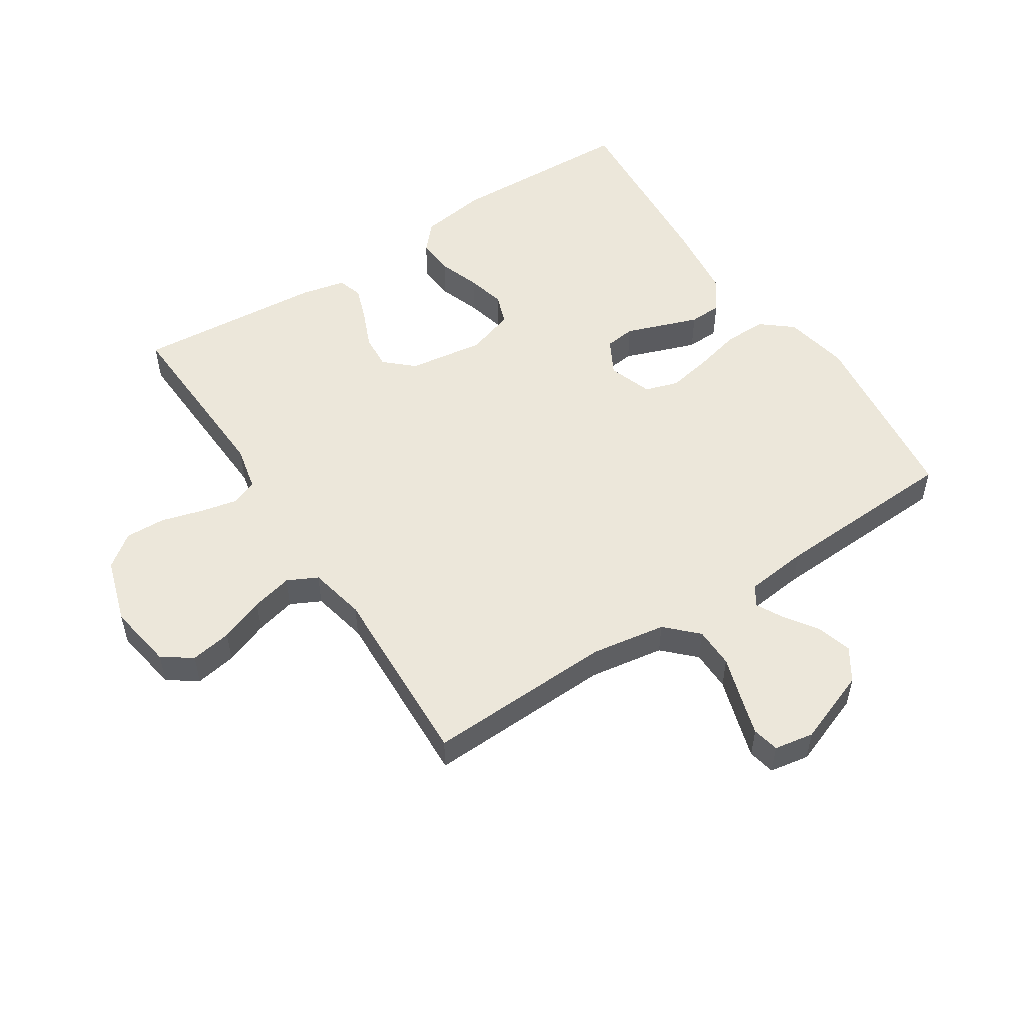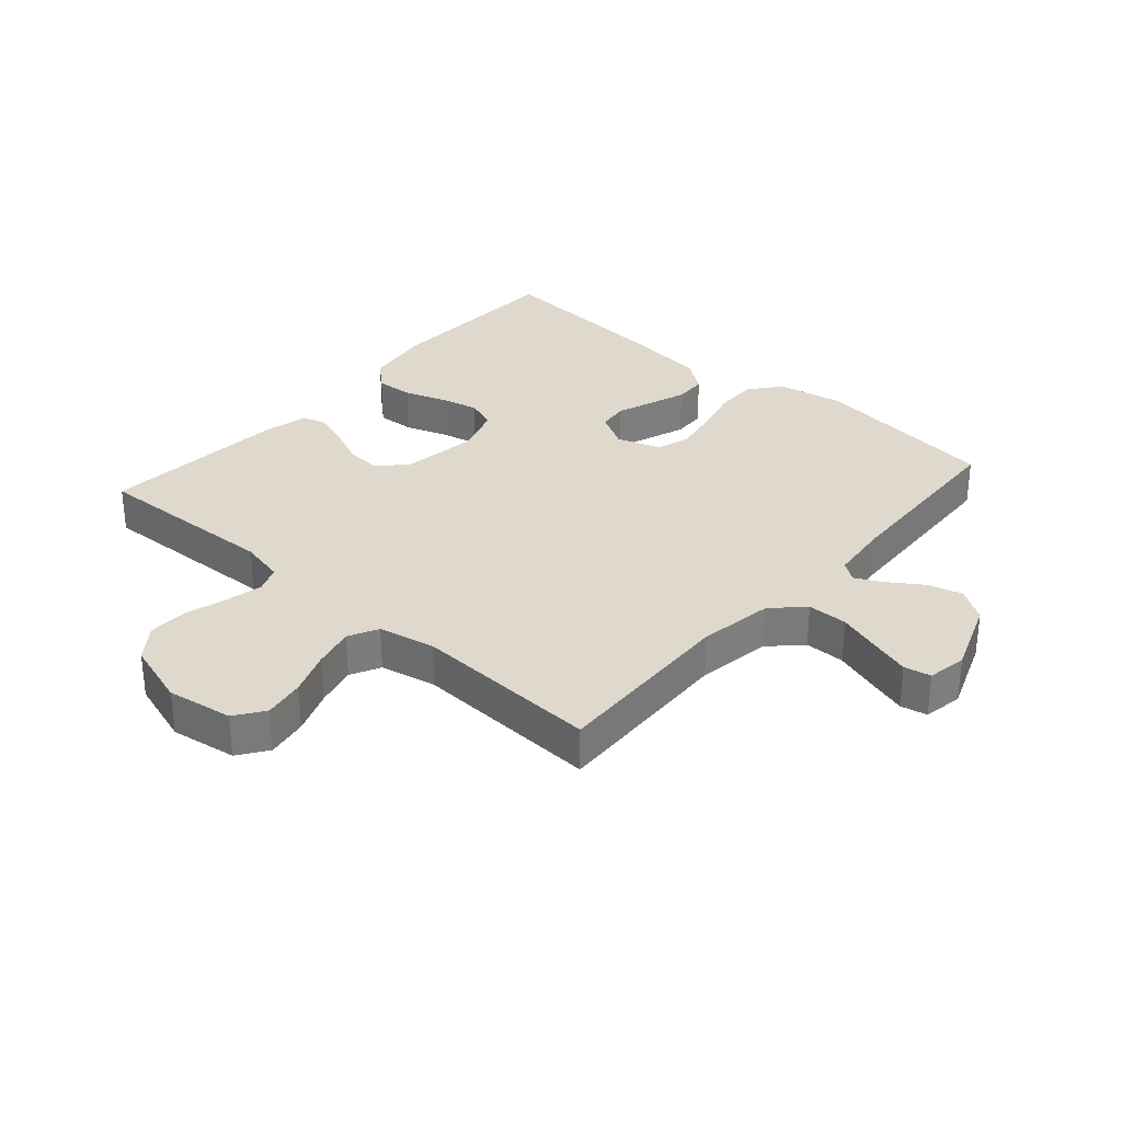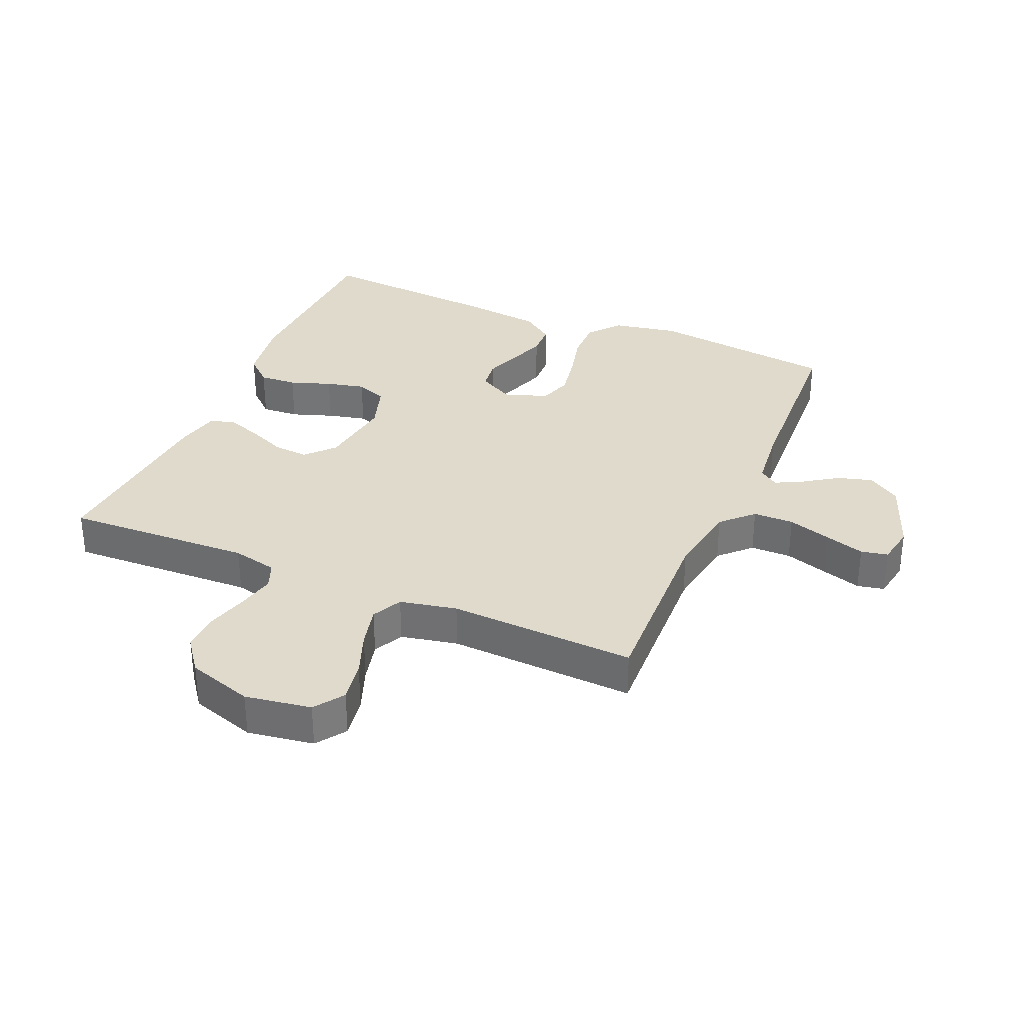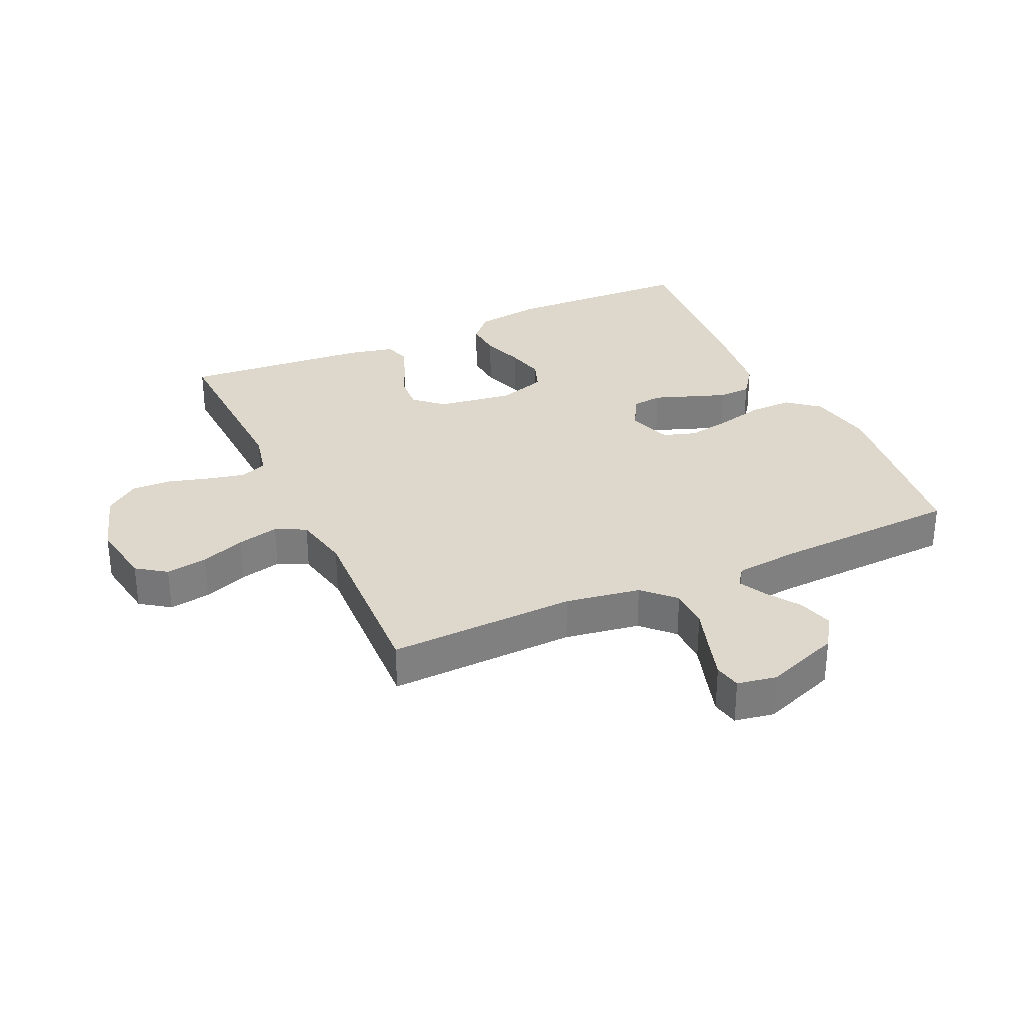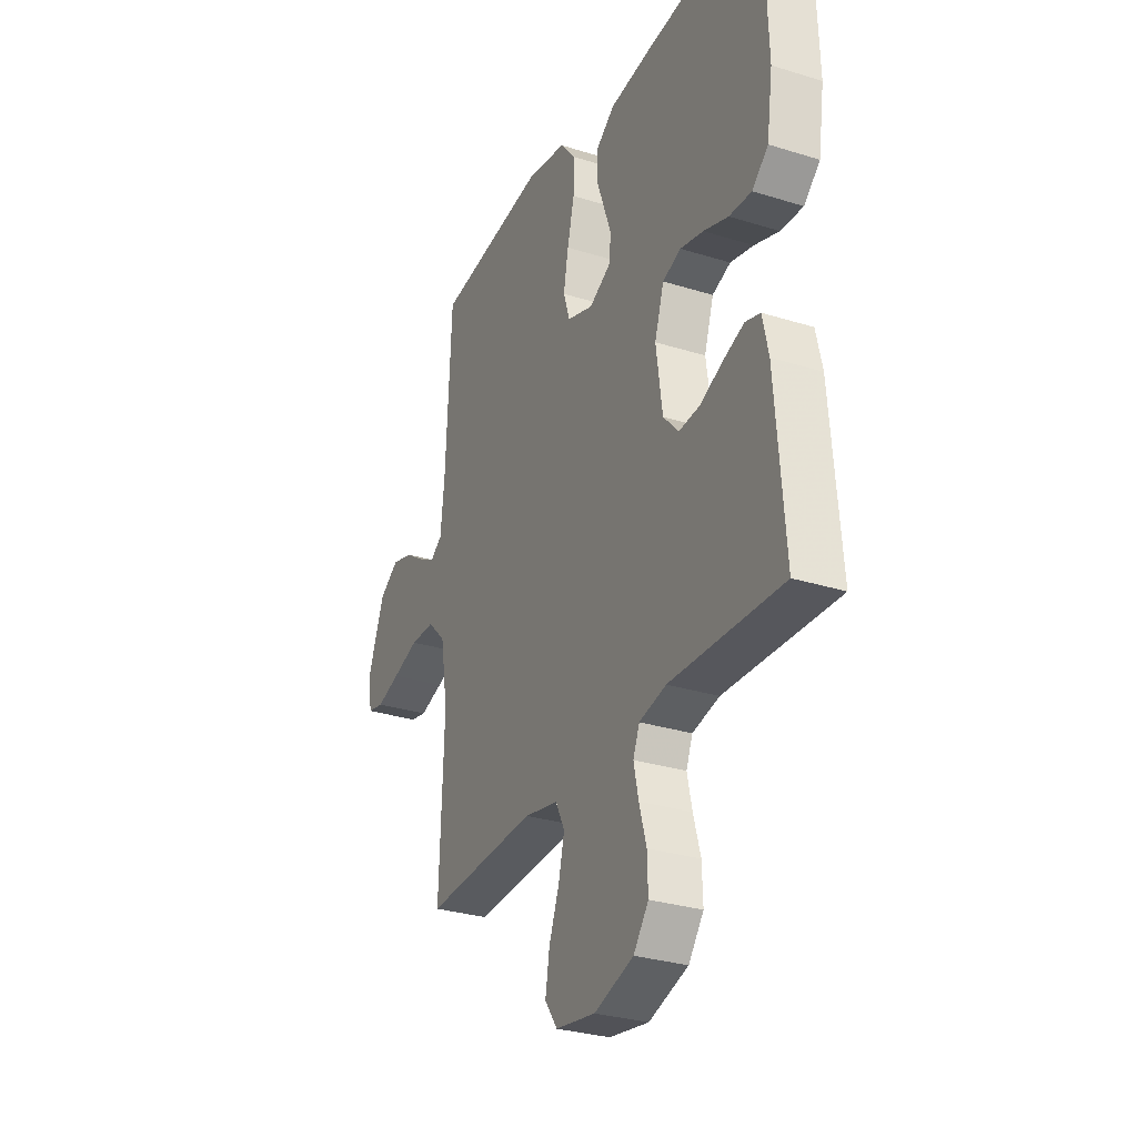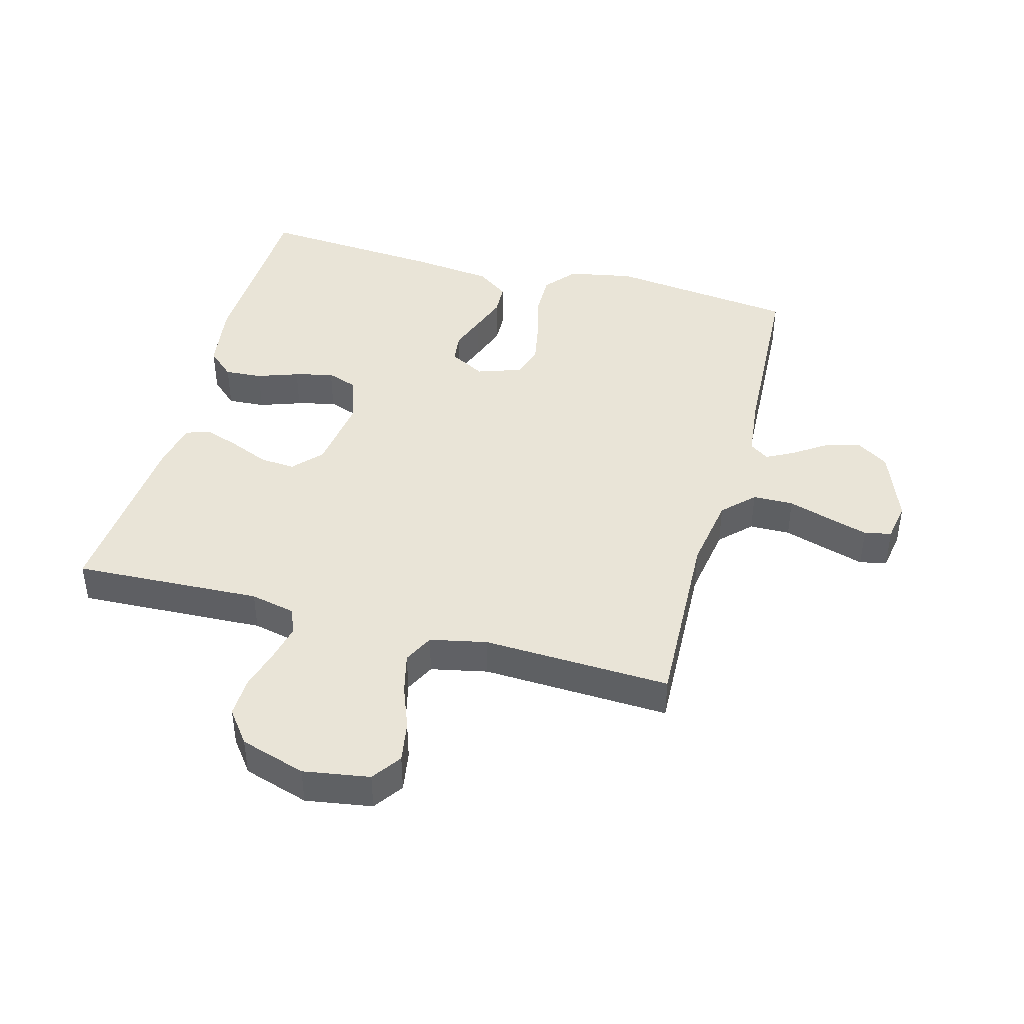
<metadata>
{"format":"obj","ext":"obj","renderer":"f3d","projection":"perspective","resolution":1024,"background":"white","views":[{"elev":52.6,"azim":-123.1,"up":"+Y"},{"elev":32.1,"azim":-138.6,"up":"+Y"},{"elev":33.1,"azim":-156.7,"up":"+Y"},{"elev":31.3,"azim":-114.5,"up":"+Y"},{"elev":-29.8,"azim":65.4,"up":"+Z"},{"elev":42.9,"azim":-164.9,"up":"+Y"}]}
</metadata>
<code>
v -0.5 0.07 0.5
v -0.2 0.07 0.537
v -0.095 0.07 0.517
v -0.054 0.07 0.467
v -0.055 0.07 0.399
v -0.074 0.07 0.323
v -0.087 0.07 0.253
v -0.07 0.07 0.2
v 0 0.07 0.176
v 0.057 0.07 0.207
v 0.063 0.07 0.256
v 0.042 0.07 0.314
v 0.021 0.07 0.373
v 0.023 0.07 0.425
v 0.074 0.07 0.462
v 0.2 0.07 0.477
v 0.5 0.07 0.5
v 0.51 0.07 0.2
v 0.494 0.07 0.092
v 0.451 0.07 0.053
v 0.391 0.07 0.057
v 0.325 0.07 0.08
v 0.263 0.07 0.095
v 0.214 0.07 0.077
v 0.189 0.07 0
v 0.206 0.07 -0.121
v 0.247 0.07 -0.166
v 0.303 0.07 -0.162
v 0.364 0.07 -0.136
v 0.42 0.07 -0.116
v 0.46 0.07 -0.128
v 0.476 0.07 -0.2
v 0.5 0.07 -0.5
v 0.2 0.07 -0.487
v 0.128 0.07 -0.503
v 0.111 0.07 -0.545
v 0.124 0.07 -0.604
v 0.143 0.07 -0.671
v 0.145 0.07 -0.735
v 0.105 0.07 -0.788
v 0 0.07 -0.821
v -0.106 0.07 -0.804
v -0.139 0.07 -0.757
v -0.128 0.07 -0.691
v -0.101 0.07 -0.62
v -0.085 0.07 -0.554
v -0.109 0.07 -0.506
v -0.2 0.07 -0.487
v -0.5 0.07 -0.5
v -0.488 0.07 -0.2
v -0.507 0.07 -0.08
v -0.555 0.07 -0.032
v -0.62 0.07 -0.031
v -0.69 0.07 -0.053
v -0.753 0.07 -0.072
v -0.796 0.07 -0.063
v -0.807 0.07 0
v -0.762 0.07 0.119
v -0.71 0.07 0.153
v -0.654 0.07 0.137
v -0.601 0.07 0.101
v -0.557 0.07 0.078
v -0.526 0.07 0.1
v -0.515 0.07 0.2
v -0.5 0 0.5
v -0.2 0 0.537
v -0.095 0 0.517
v -0.054 0 0.467
v -0.055 0 0.399
v -0.074 0 0.323
v -0.087 0 0.253
v -0.07 0 0.2
v 0 0 0.176
v 0.057 0 0.207
v 0.063 0 0.256
v 0.042 0 0.314
v 0.021 0 0.373
v 0.023 0 0.425
v 0.074 0 0.462
v 0.2 0 0.477
v 0.5 0 0.5
v 0.51 0 0.2
v 0.494 0 0.092
v 0.451 0 0.053
v 0.391 0 0.057
v 0.325 0 0.08
v 0.263 0 0.095
v 0.214 0 0.077
v 0.189 0 0
v 0.206 0 -0.121
v 0.247 0 -0.166
v 0.303 0 -0.162
v 0.364 0 -0.136
v 0.42 0 -0.116
v 0.46 0 -0.128
v 0.476 0 -0.2
v 0.5 0 -0.5
v 0.2 0 -0.487
v 0.128 0 -0.503
v 0.111 0 -0.545
v 0.124 0 -0.604
v 0.143 0 -0.671
v 0.145 0 -0.735
v 0.105 0 -0.788
v 0 0 -0.821
v -0.106 0 -0.804
v -0.139 0 -0.757
v -0.128 0 -0.691
v -0.101 0 -0.62
v -0.085 0 -0.554
v -0.109 0 -0.506
v -0.2 0 -0.487
v -0.5 0 -0.5
v -0.488 0 -0.2
v -0.507 0 -0.08
v -0.555 0 -0.032
v -0.62 0 -0.031
v -0.69 0 -0.053
v -0.753 0 -0.072
v -0.796 0 -0.063
v -0.807 0 0
v -0.762 0 0.119
v -0.71 0 0.153
v -0.654 0 0.137
v -0.601 0 0.101
v -0.557 0 0.078
v -0.526 0 0.1
v -0.515 0 0.2
f 58 59 60 61
f 58 61 62
f 57 58 62
f 56 57 62
f 53 54 55 56
f 53 56 62
f 52 53 62 63
f 48 49 50
f 47 48 50 51
f 42 43 44 45
f 42 45 46
f 41 42 46
f 40 41 46
f 37 38 39 40
f 36 37 40 46
f 35 36 46 47
f 31 32 33 34
f 28 29 30 31
f 28 31 34 35
f 19 20 21 22
f 19 22 23
f 18 19 23
f 17 18 23 24
f 15 16 17 24
f 11 12 13 14
f 11 14 15 24
f 3 4 5 6
f 3 6 7
f 64 1 2 3
f 63 64 3 7
f 51 52 63 7
f 27 28 35 47
f 26 27 47 51
f 25 26 51
f 10 11 24 25
f 9 10 25
f 8 9 25 51
f 7 8 51
f 125 124 123 122
f 126 125 122
f 126 122 121
f 126 121 120
f 120 119 118 117
f 126 120 117
f 127 126 117 116
f 114 113 112
f 115 114 112 111
f 109 108 107 106
f 110 109 106
f 110 106 105
f 110 105 104
f 104 103 102 101
f 110 104 101 100
f 111 110 100 99
f 98 97 96 95
f 95 94 93 92
f 99 98 95 92
f 86 85 84 83
f 87 86 83
f 87 83 82
f 88 87 82 81
f 88 81 80 79
f 78 77 76 75
f 88 79 78 75
f 70 69 68 67
f 71 70 67
f 67 66 65 128
f 71 67 128 127
f 71 127 116 115
f 111 99 92 91
f 115 111 91 90
f 115 90 89
f 89 88 75 74
f 89 74 73
f 115 89 73 72
f 115 72 71
f 1 65 66 2
f 2 66 67 3
f 3 67 68 4
f 4 68 69 5
f 5 69 70 6
f 6 70 71 7
f 7 71 72 8
f 8 72 73 9
f 9 73 74 10
f 10 74 75 11
f 11 75 76 12
f 12 76 77 13
f 13 77 78 14
f 14 78 79 15
f 15 79 80 16
f 16 80 81 17
f 17 81 82 18
f 18 82 83 19
f 19 83 84 20
f 20 84 85 21
f 21 85 86 22
f 22 86 87 23
f 23 87 88 24
f 24 88 89 25
f 25 89 90 26
f 26 90 91 27
f 27 91 92 28
f 28 92 93 29
f 29 93 94 30
f 30 94 95 31
f 31 95 96 32
f 32 96 97 33
f 33 97 98 34
f 34 98 99 35
f 35 99 100 36
f 36 100 101 37
f 37 101 102 38
f 38 102 103 39
f 39 103 104 40
f 40 104 105 41
f 41 105 106 42
f 42 106 107 43
f 43 107 108 44
f 44 108 109 45
f 45 109 110 46
f 46 110 111 47
f 47 111 112 48
f 48 112 113 49
f 49 113 114 50
f 50 114 115 51
f 51 115 116 52
f 52 116 117 53
f 53 117 118 54
f 54 118 119 55
f 55 119 120 56
f 56 120 121 57
f 57 121 122 58
f 58 122 123 59
f 59 123 124 60
f 60 124 125 61
f 61 125 126 62
f 62 126 127 63
f 63 127 128 64
f 64 128 65 1

</code>
